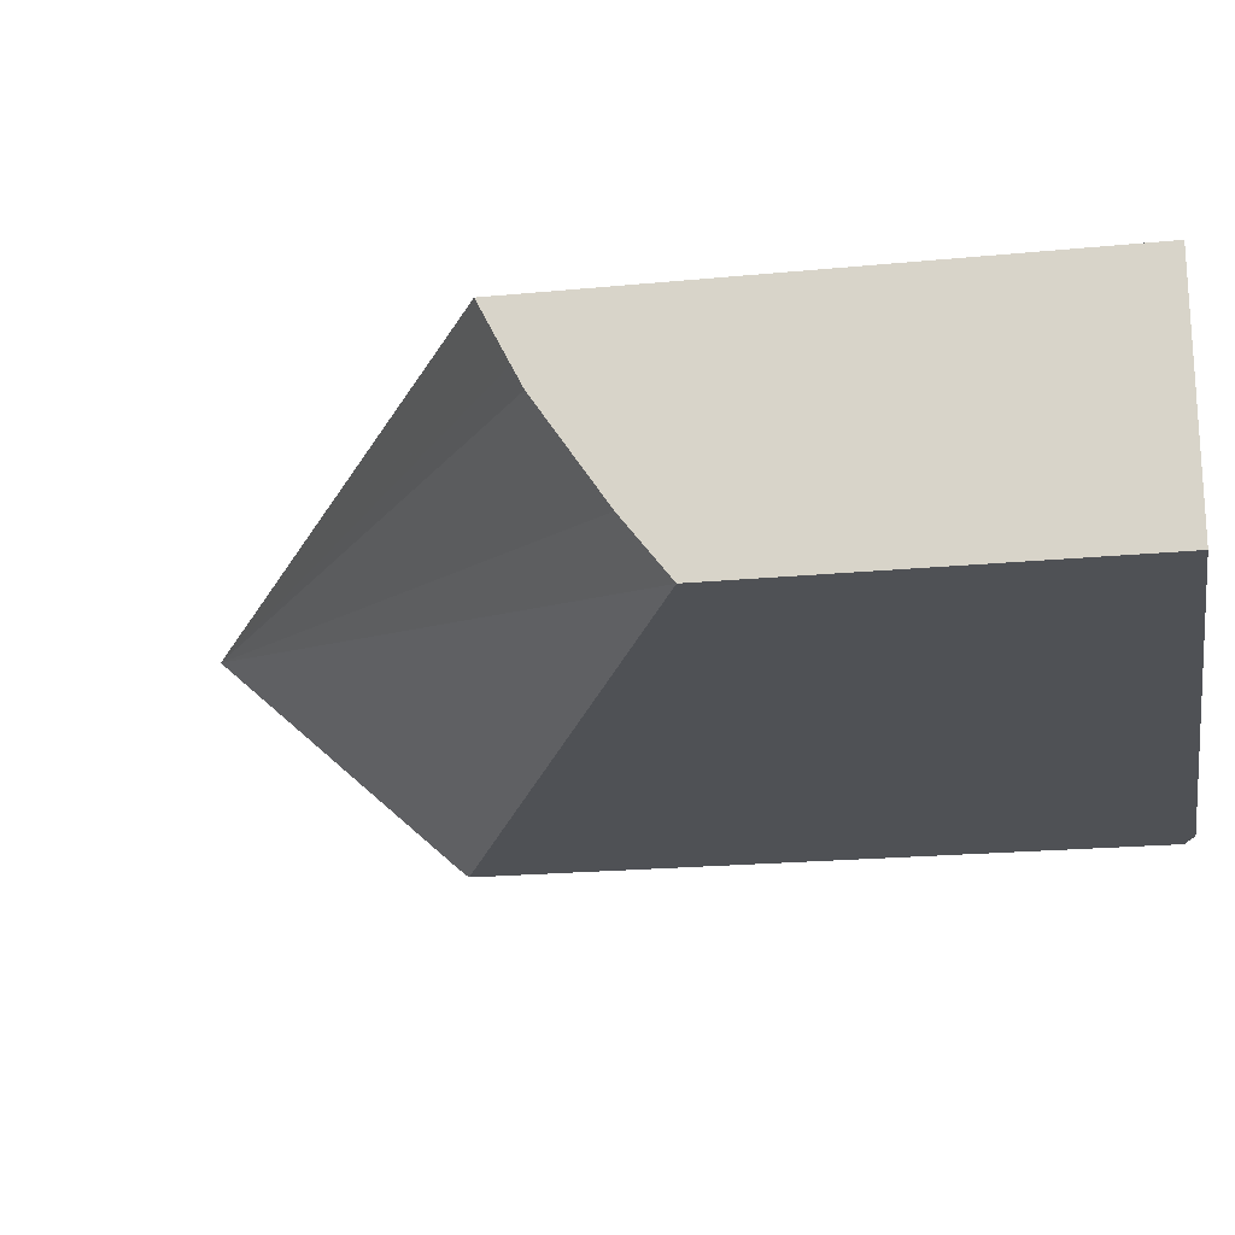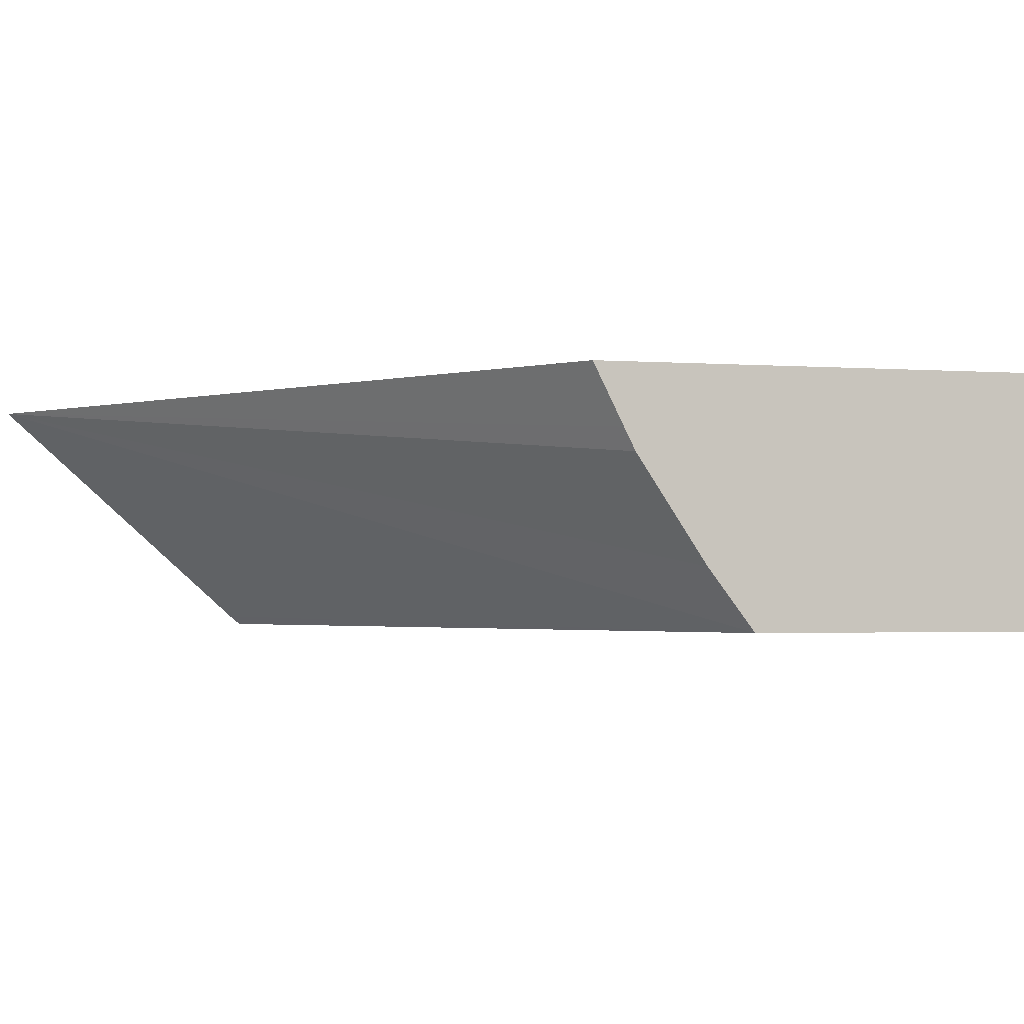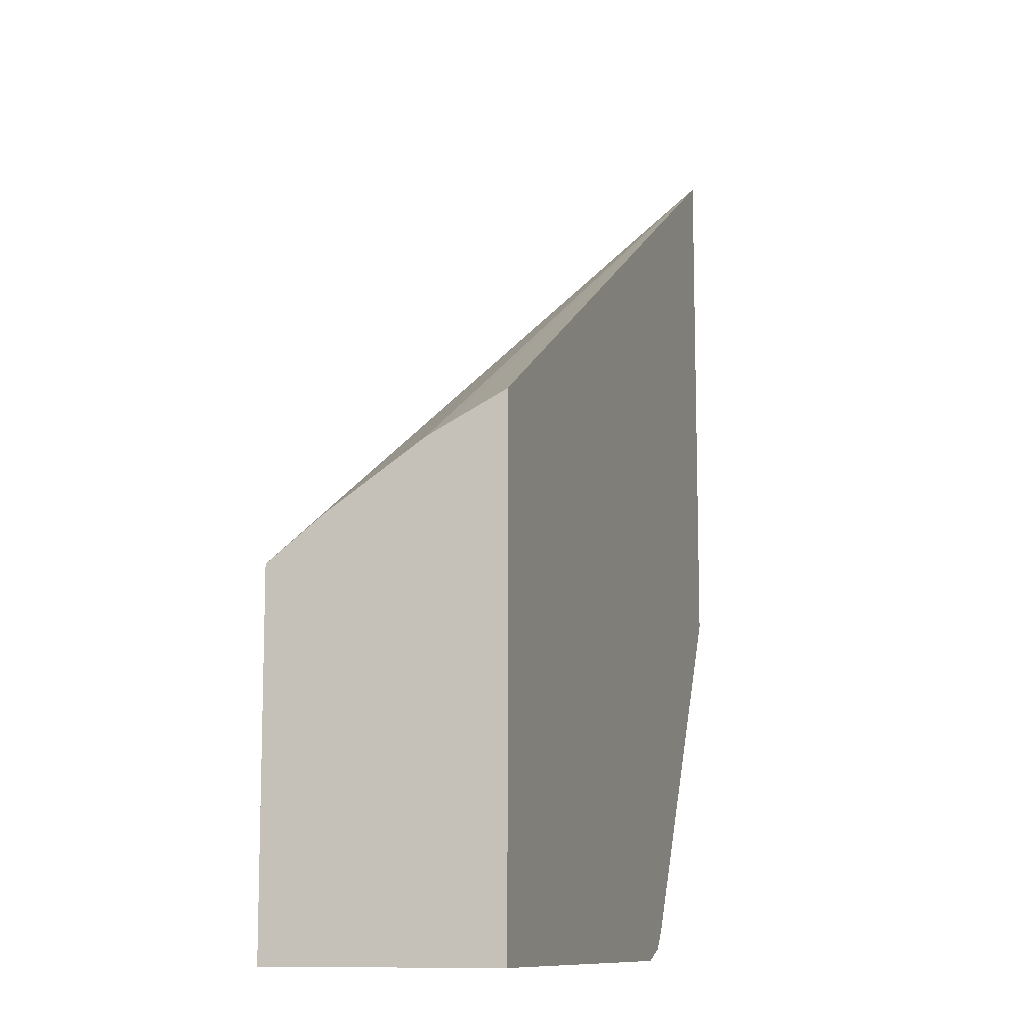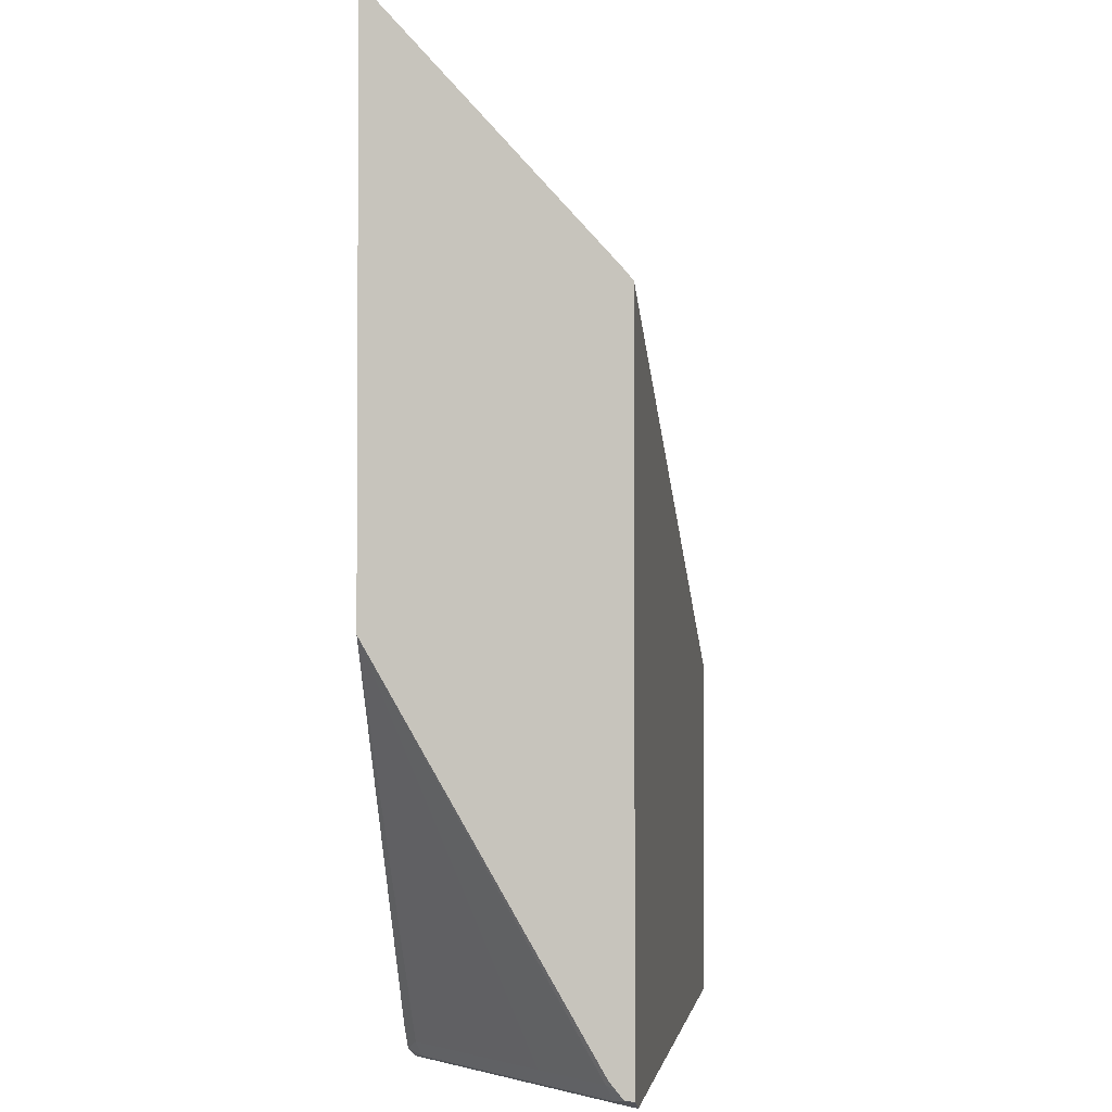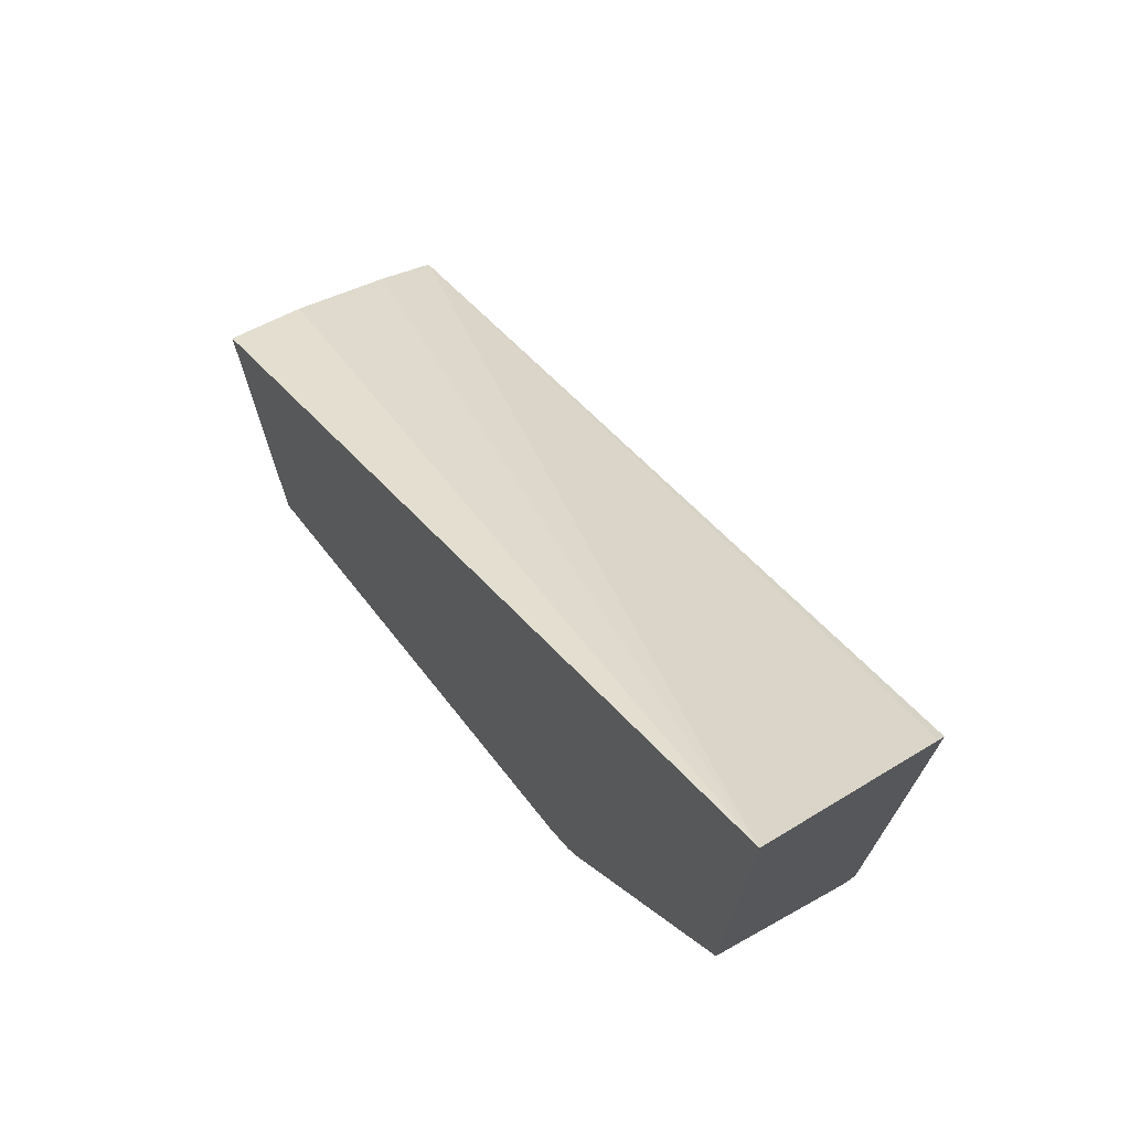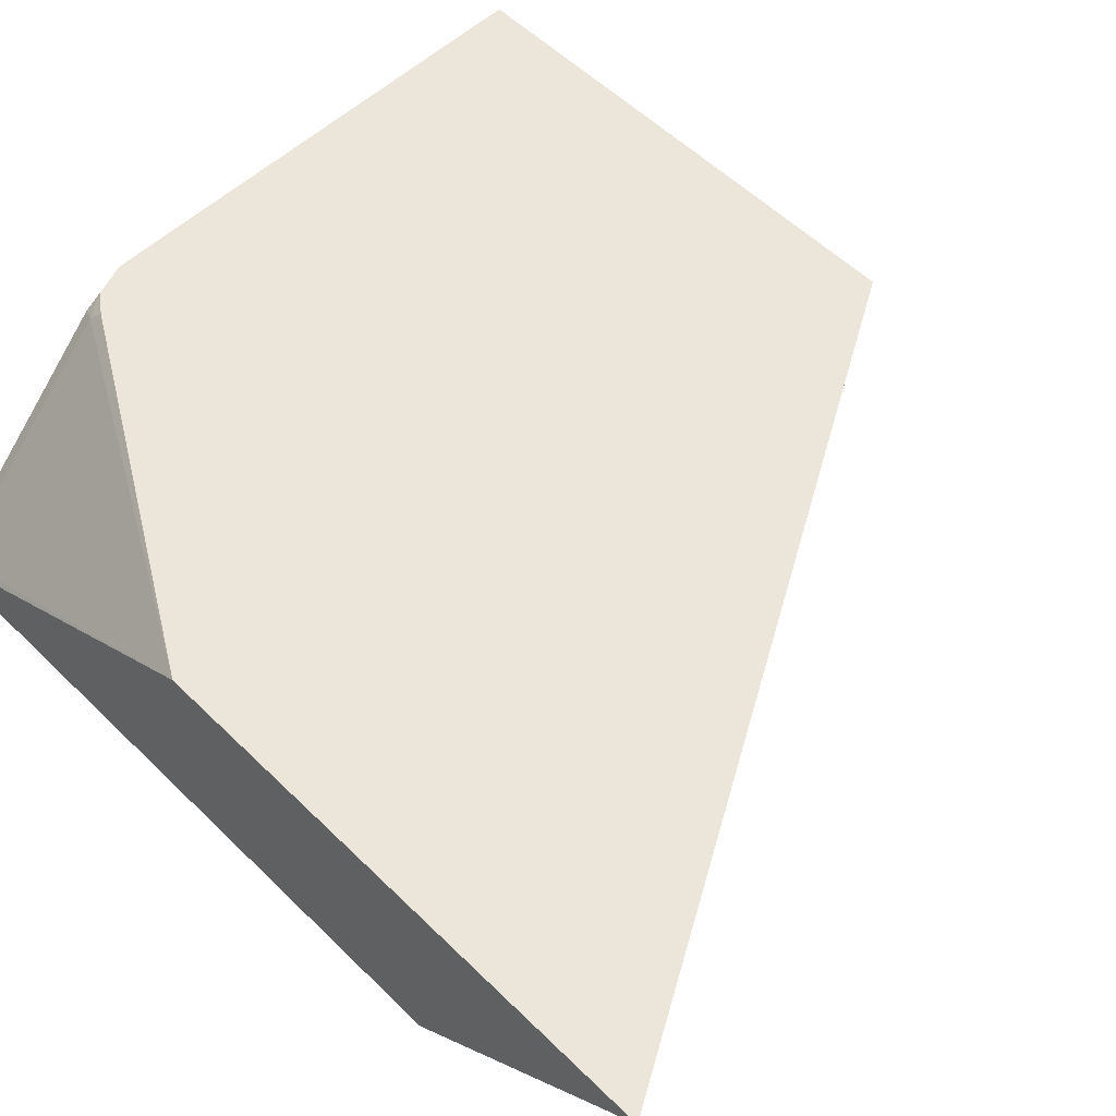
<metadata>
{"format":"obj","ext":"obj","renderer":"f3d","projection":"perspective","resolution":1024,"background":"white","views":[{"elev":-20.0,"azim":-79.8,"up":"+Z"},{"elev":-2.0,"azim":-106.4,"up":"+Z"},{"elev":-10.7,"azim":-72.2,"up":"+Y"},{"elev":-2.3,"azim":97.8,"up":"+Y"},{"elev":72.7,"azim":51.3,"up":"+Y"},{"elev":55.5,"azim":135.7,"up":"+Z"}]}
</metadata>
<code>
v -0.0008386 -0.3888 0.3096
v 0.4277 -0.3888 0.3096
v -0.0008386 -0.3888 0.4474
v -0.0008386 -0.1749 0.3096
v 0.4435 -0.3829 0.3096
v 0.4277 -0.3888 0.3111
v 0.2527 -0.3888 0.4474
v -0.0008386 -0.08738 0.4474
v -0.0008386 -0.149 0.3435
v 0.4435 0.1682 0.4474
v 0.4435 0.02124 0.3147
v 0.4435 0.01502 0.3096
v 0.4435 -0.3829 0.3111
v 0.4083 -0.3888 0.3305
v 0.4435 -0.3825 0.3147
v 0.4374 -0.3839 0.3208
v 0.2916 -0.3888 0.4472
v 0.2919 -0.3887 0.4474
v -0.0008386 -0.09103 0.4401
v -0.0008386 -0.1102 0.4018
v -0.0008386 -0.104 0.4142
v 0.4435 -0.1575 0.4474
v 0.3694 -0.3888 0.3694
v 0.4435 -0.3783 0.3184
v 0.4406 -0.3759 0.324
v 0.4018 -0.3759 0.3629
v 0.3985 -0.3839 0.3597
v 0.3208 -0.3839 0.4374
v 0.3108 -0.3816 0.4474
v 0.4435 -0.1578 0.4474
v 0.3206 -0.3691 0.4474
v 0.4435 -0.373 0.3226
v 0.324 -0.3759 0.4407
v 0.3109 -0.3814 0.4474
f 15 25 16
f 15 24 25
f 14 27 23
f 14 16 27
f 10 21 19
f 10 20 21
f 6 16 14
f 8 10 19
f 7 17 18
f 6 15 16
f 6 13 15
f 16 25 26
f 5 15 13
f 9 20 10
f 16 26 27
f 26 33 28
f 17 27 28
f 17 28 18
f 18 28 29
f 22 31 30
f 24 32 25
f 25 32 30
f 25 30 26
f 26 28 27
f 26 30 33
f 28 33 29
f 29 33 34
f 30 31 33
f 31 34 33
f 5 24 15
f 17 23 27
f 5 32 24
f 3 7 18
f 5 22 30
f 1 2 6
f 1 6 14
f 1 14 23
f 1 23 17
f 1 17 7
f 1 7 3
f 1 3 8
f 1 8 19
f 1 19 21
f 1 21 20
f 5 30 32
f 1 9 4
f 1 4 12
f 1 12 5
f 1 5 2
f 1 20 9
f 2 13 6
f 5 10 22
f 2 5 13
f 5 12 11
f 4 11 12
f 4 10 11
f 4 9 10
f 5 11 10
f 3 22 10
f 3 31 22
f 3 34 31
f 3 29 34
f 3 18 29
f 3 10 8

</code>
